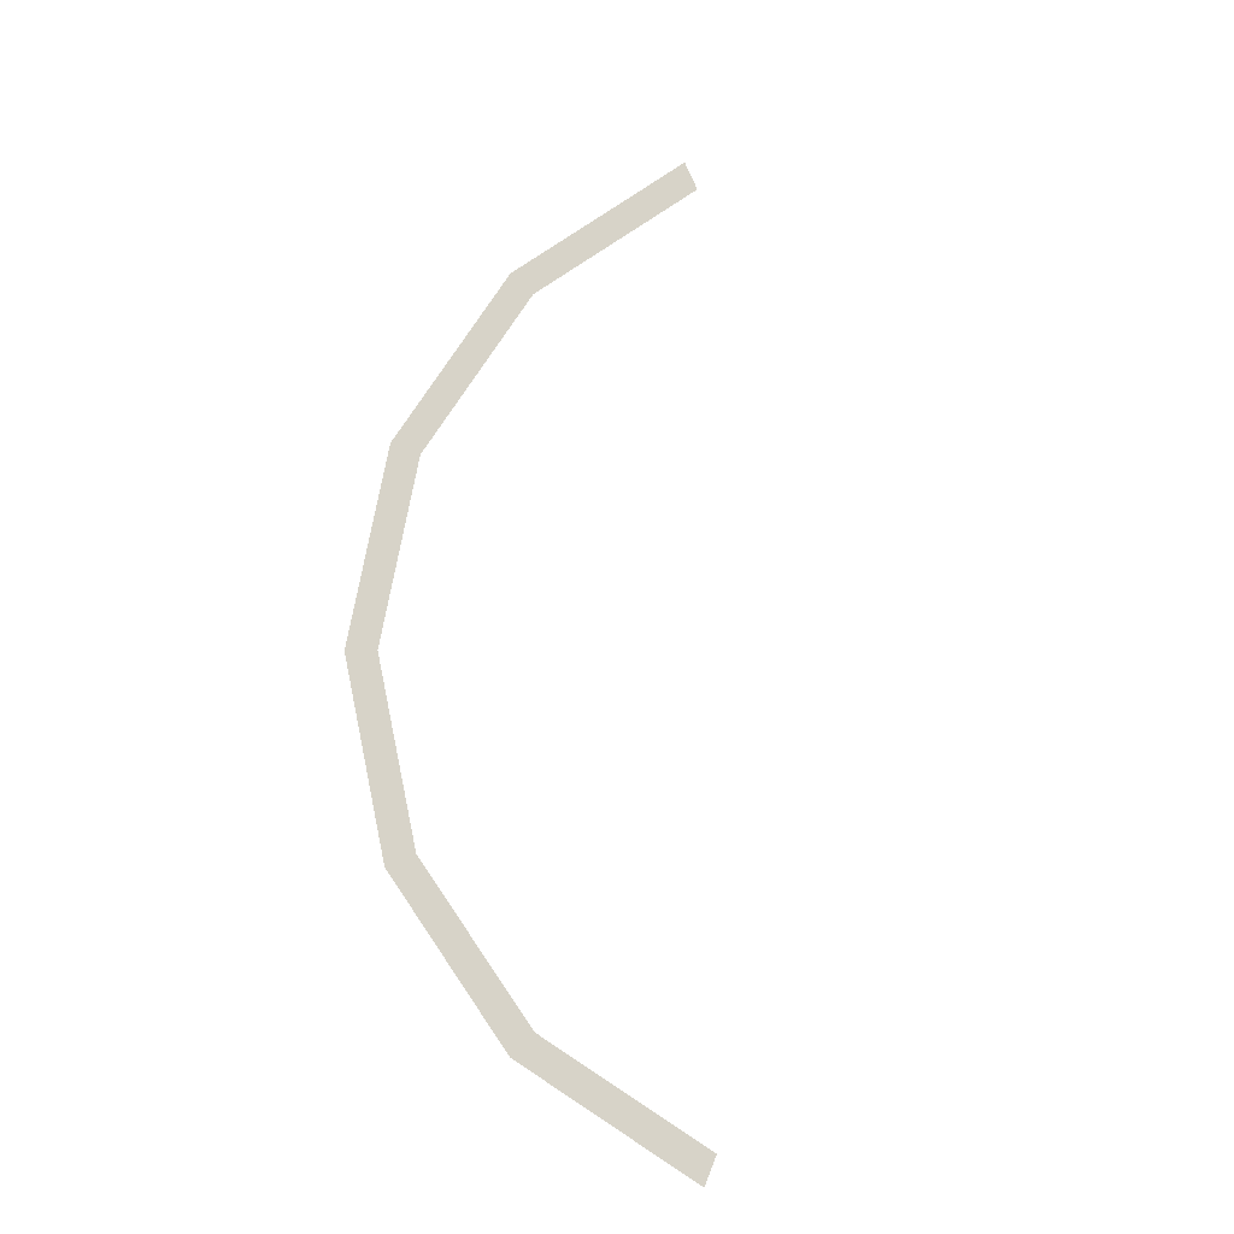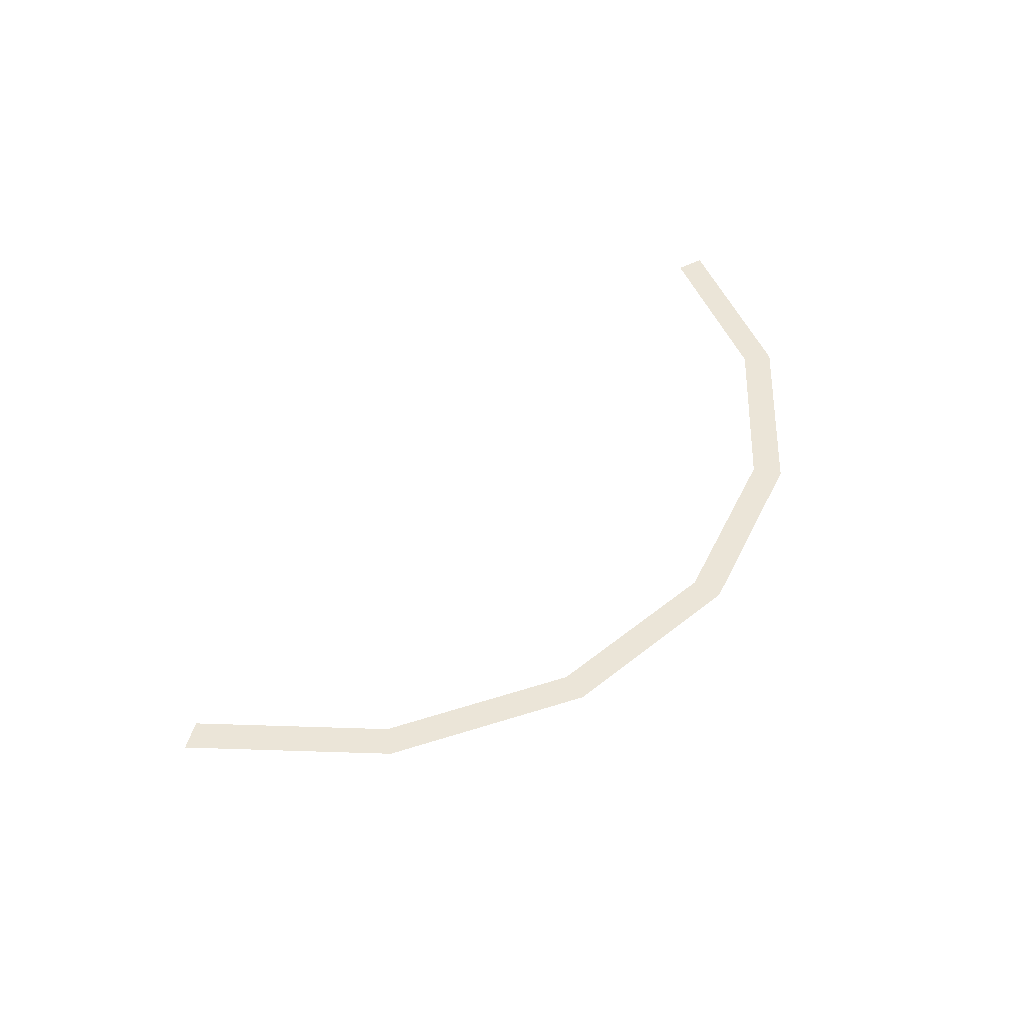
<metadata>
{"format":"obj","ext":"obj","renderer":"f3d","projection":"perspective","resolution":1024,"background":"white","views":[{"elev":77.0,"azim":111.9,"up":"+Y"},{"elev":45.6,"azim":-31.6,"up":"+Y"}]}
</metadata>
<code>
v 0.8 0 0
v 0.85 0 0
v 0.7853 0 0.3253
v 0.7391 0 0.3062
v 0.7391 0 0.3062
v 0.7853 0 0.3253
v 0.601 0 0.601
v 0.5657 0 0.5657
v 0.5657 0 0.5657
v 0.601 0 0.601
v 0.3253 0 0.7853
v 0.3062 0 0.7391
v 0.3062 0 0.7391
v 0.3253 0 0.7853
v 0 0 0.85
v 0 0 0.8
v 0 0 0.8
v 0 0 0.85
v -0.3253 0 0.7853
v -0.3062 0 0.7391
v -0.3062 0 0.7391
v -0.3253 0 0.7853
v -0.601 0 0.601
v -0.5657 0 0.5657
g mesh1076
f 1 2 3
f 3 4 1
f 5 6 7
f 7 8 5
f 9 10 11
f 11 12 9
f 13 14 15
f 15 16 13
f 17 18 19
f 19 20 17
f 21 22 23
f 23 24 21

</code>
